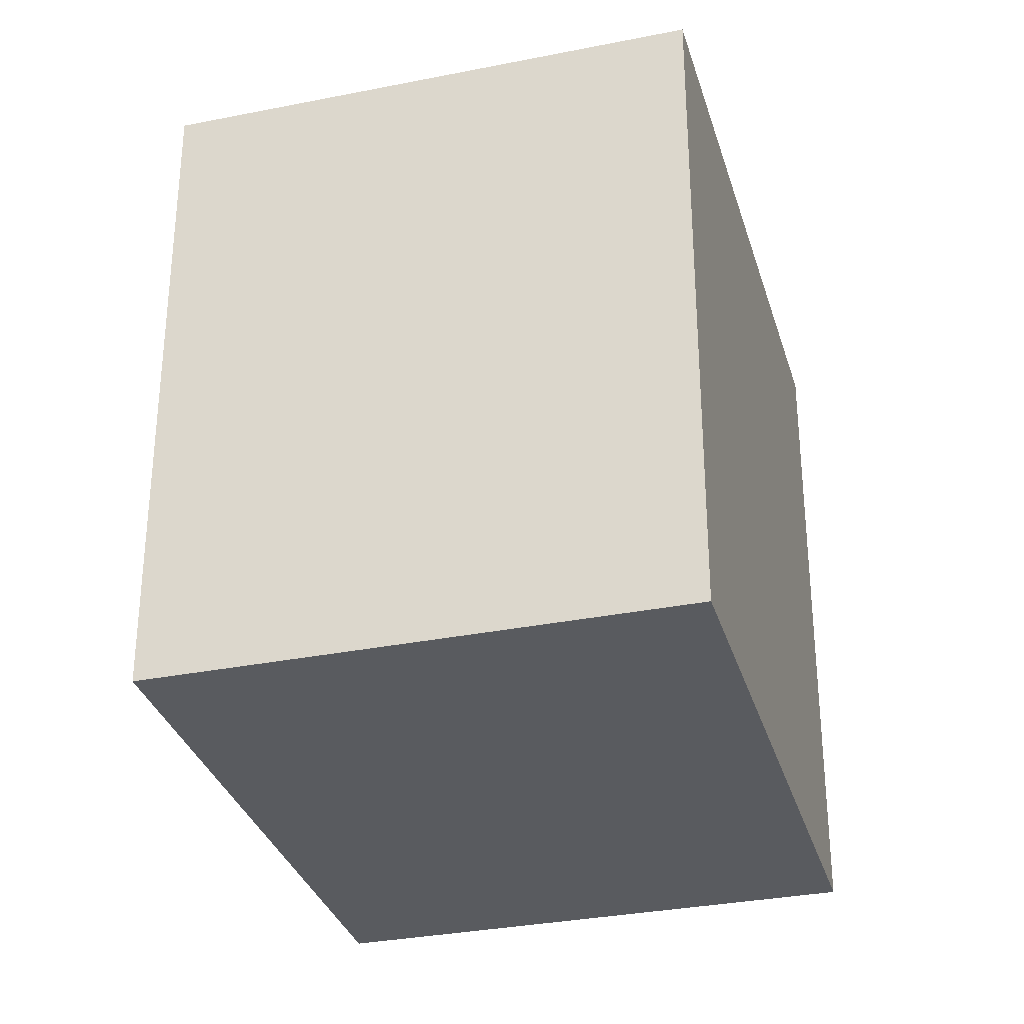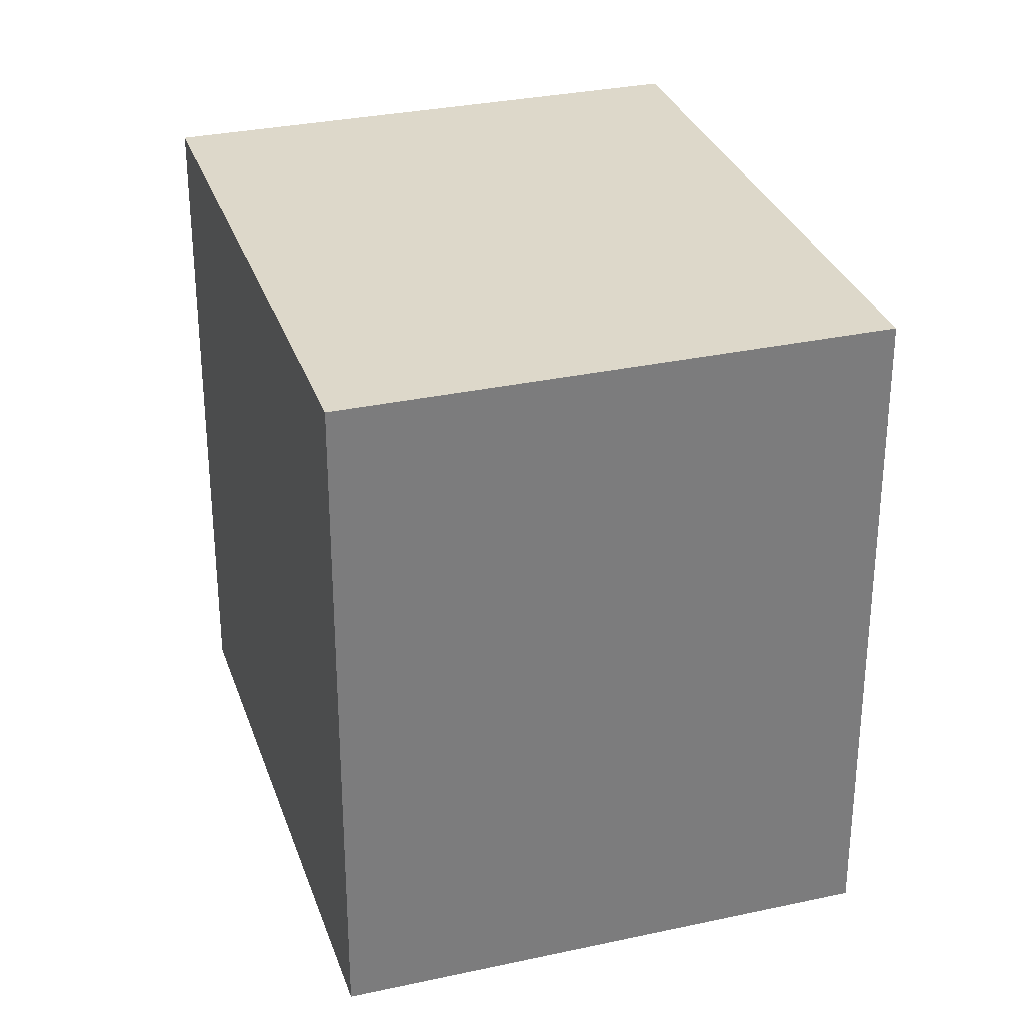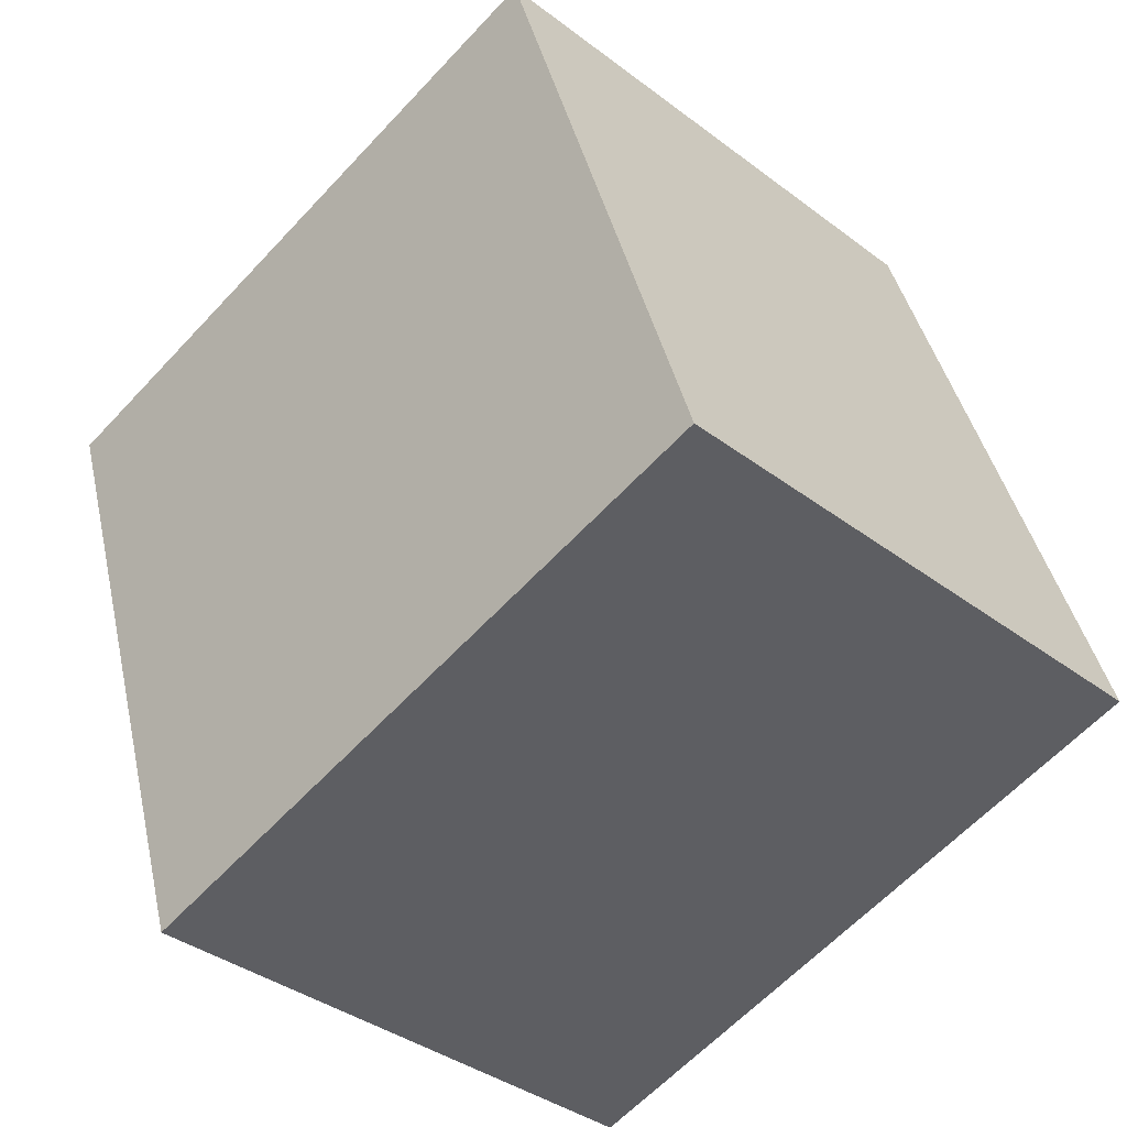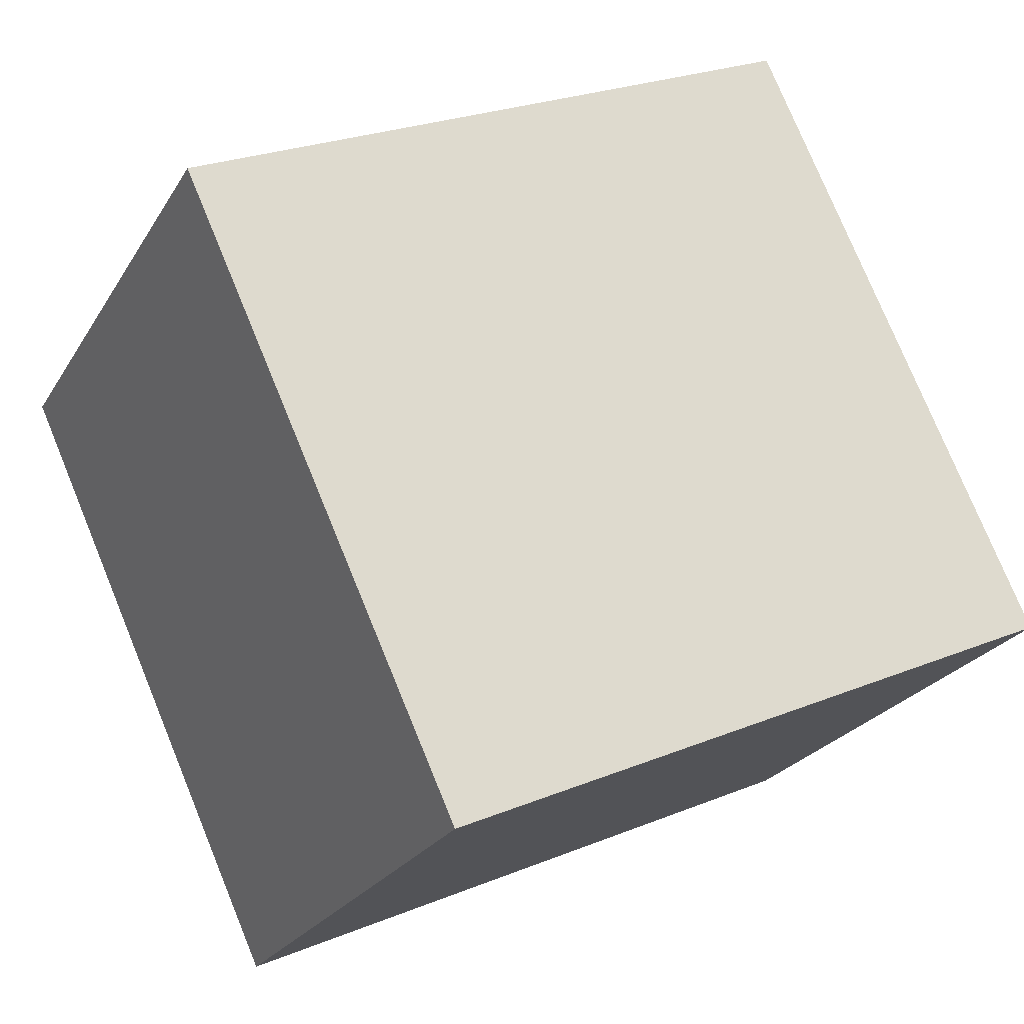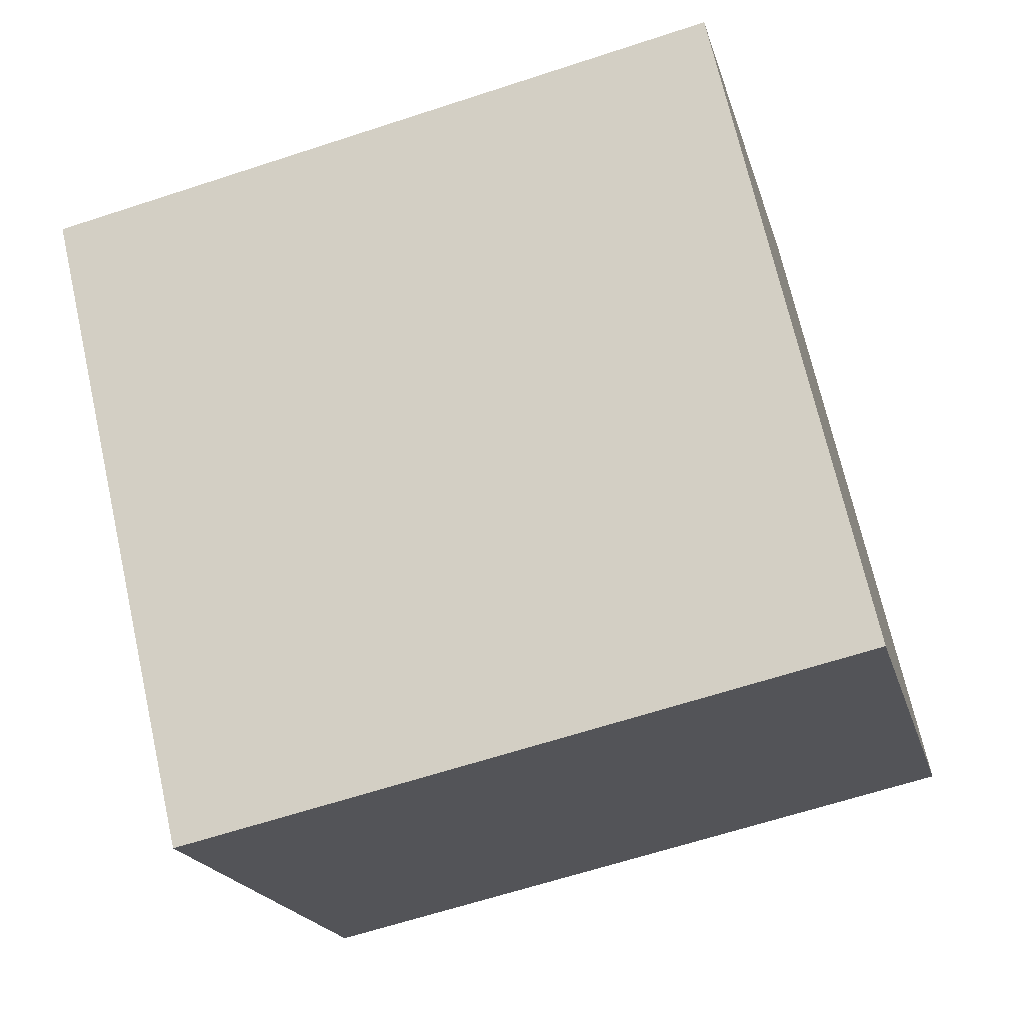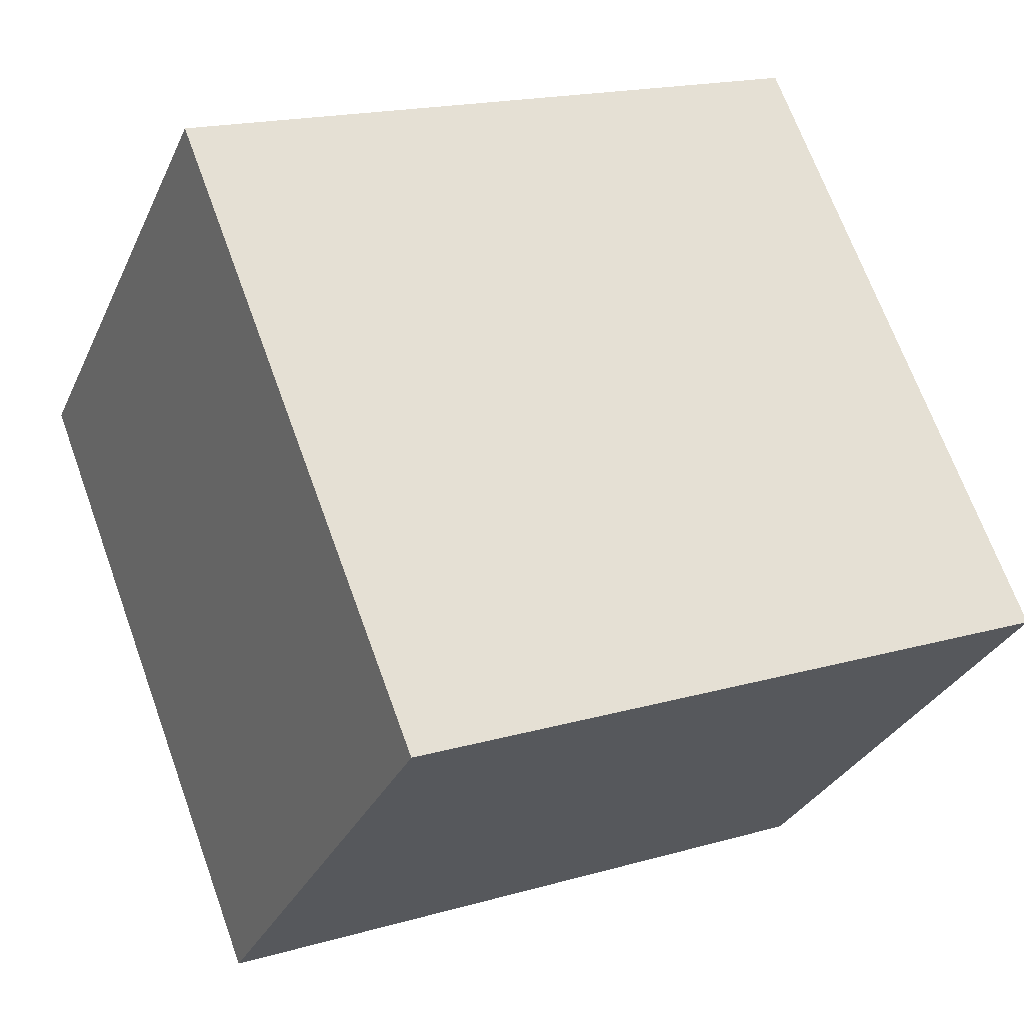
<metadata>
{"format":"obj","ext":"obj","renderer":"f3d","projection":"perspective","resolution":1024,"background":"white","views":[{"elev":-32.3,"azim":152.0,"up":"+Y"},{"elev":31.0,"azim":-60.9,"up":"+Y"},{"elev":41.1,"azim":167.6,"up":"+Z"},{"elev":25.2,"azim":56.6,"up":"+Z"},{"elev":-63.5,"azim":-71.6,"up":"+Z"},{"elev":17.8,"azim":60.5,"up":"+Z"}]}
</metadata>
<code>
v  7.391 12.62 7.027
v  3.587 12.62 -3.756
v  0.0002689 12.62 -0.0004003
v  5.077 12.62 -5.317
v  8.441 12.62 -8.842
v  15.82 12.62 -1.802
v  8.054 12.62 6.333
v  0 0 0
v  8.054 -3.878e-16 6.333
v  7.391 -4.303e-16 7.027
v  15.82 1.103e-16 -1.802
v  3.586 2.3e-16 -3.755
v  5.077 3.256e-16 -5.317
v  8.441 5.414e-16 -8.842
g defaultobject
f 1 2 3
f 2 1 4
f 4 1 5
f 5 1 6
f 6 1 7
f 8 9 10
f 9 8 11
f 11 8 12
f 11 12 13
f 11 13 14
f 1 8 10
f 8 1 3
f 9 1 10
f 1 9 7
f 11 7 9
f 7 11 6
f 14 6 11
f 6 14 5
f 4 14 13
f 14 4 5
f 2 13 12
f 13 2 4
f 3 12 8
f 12 3 2

</code>
